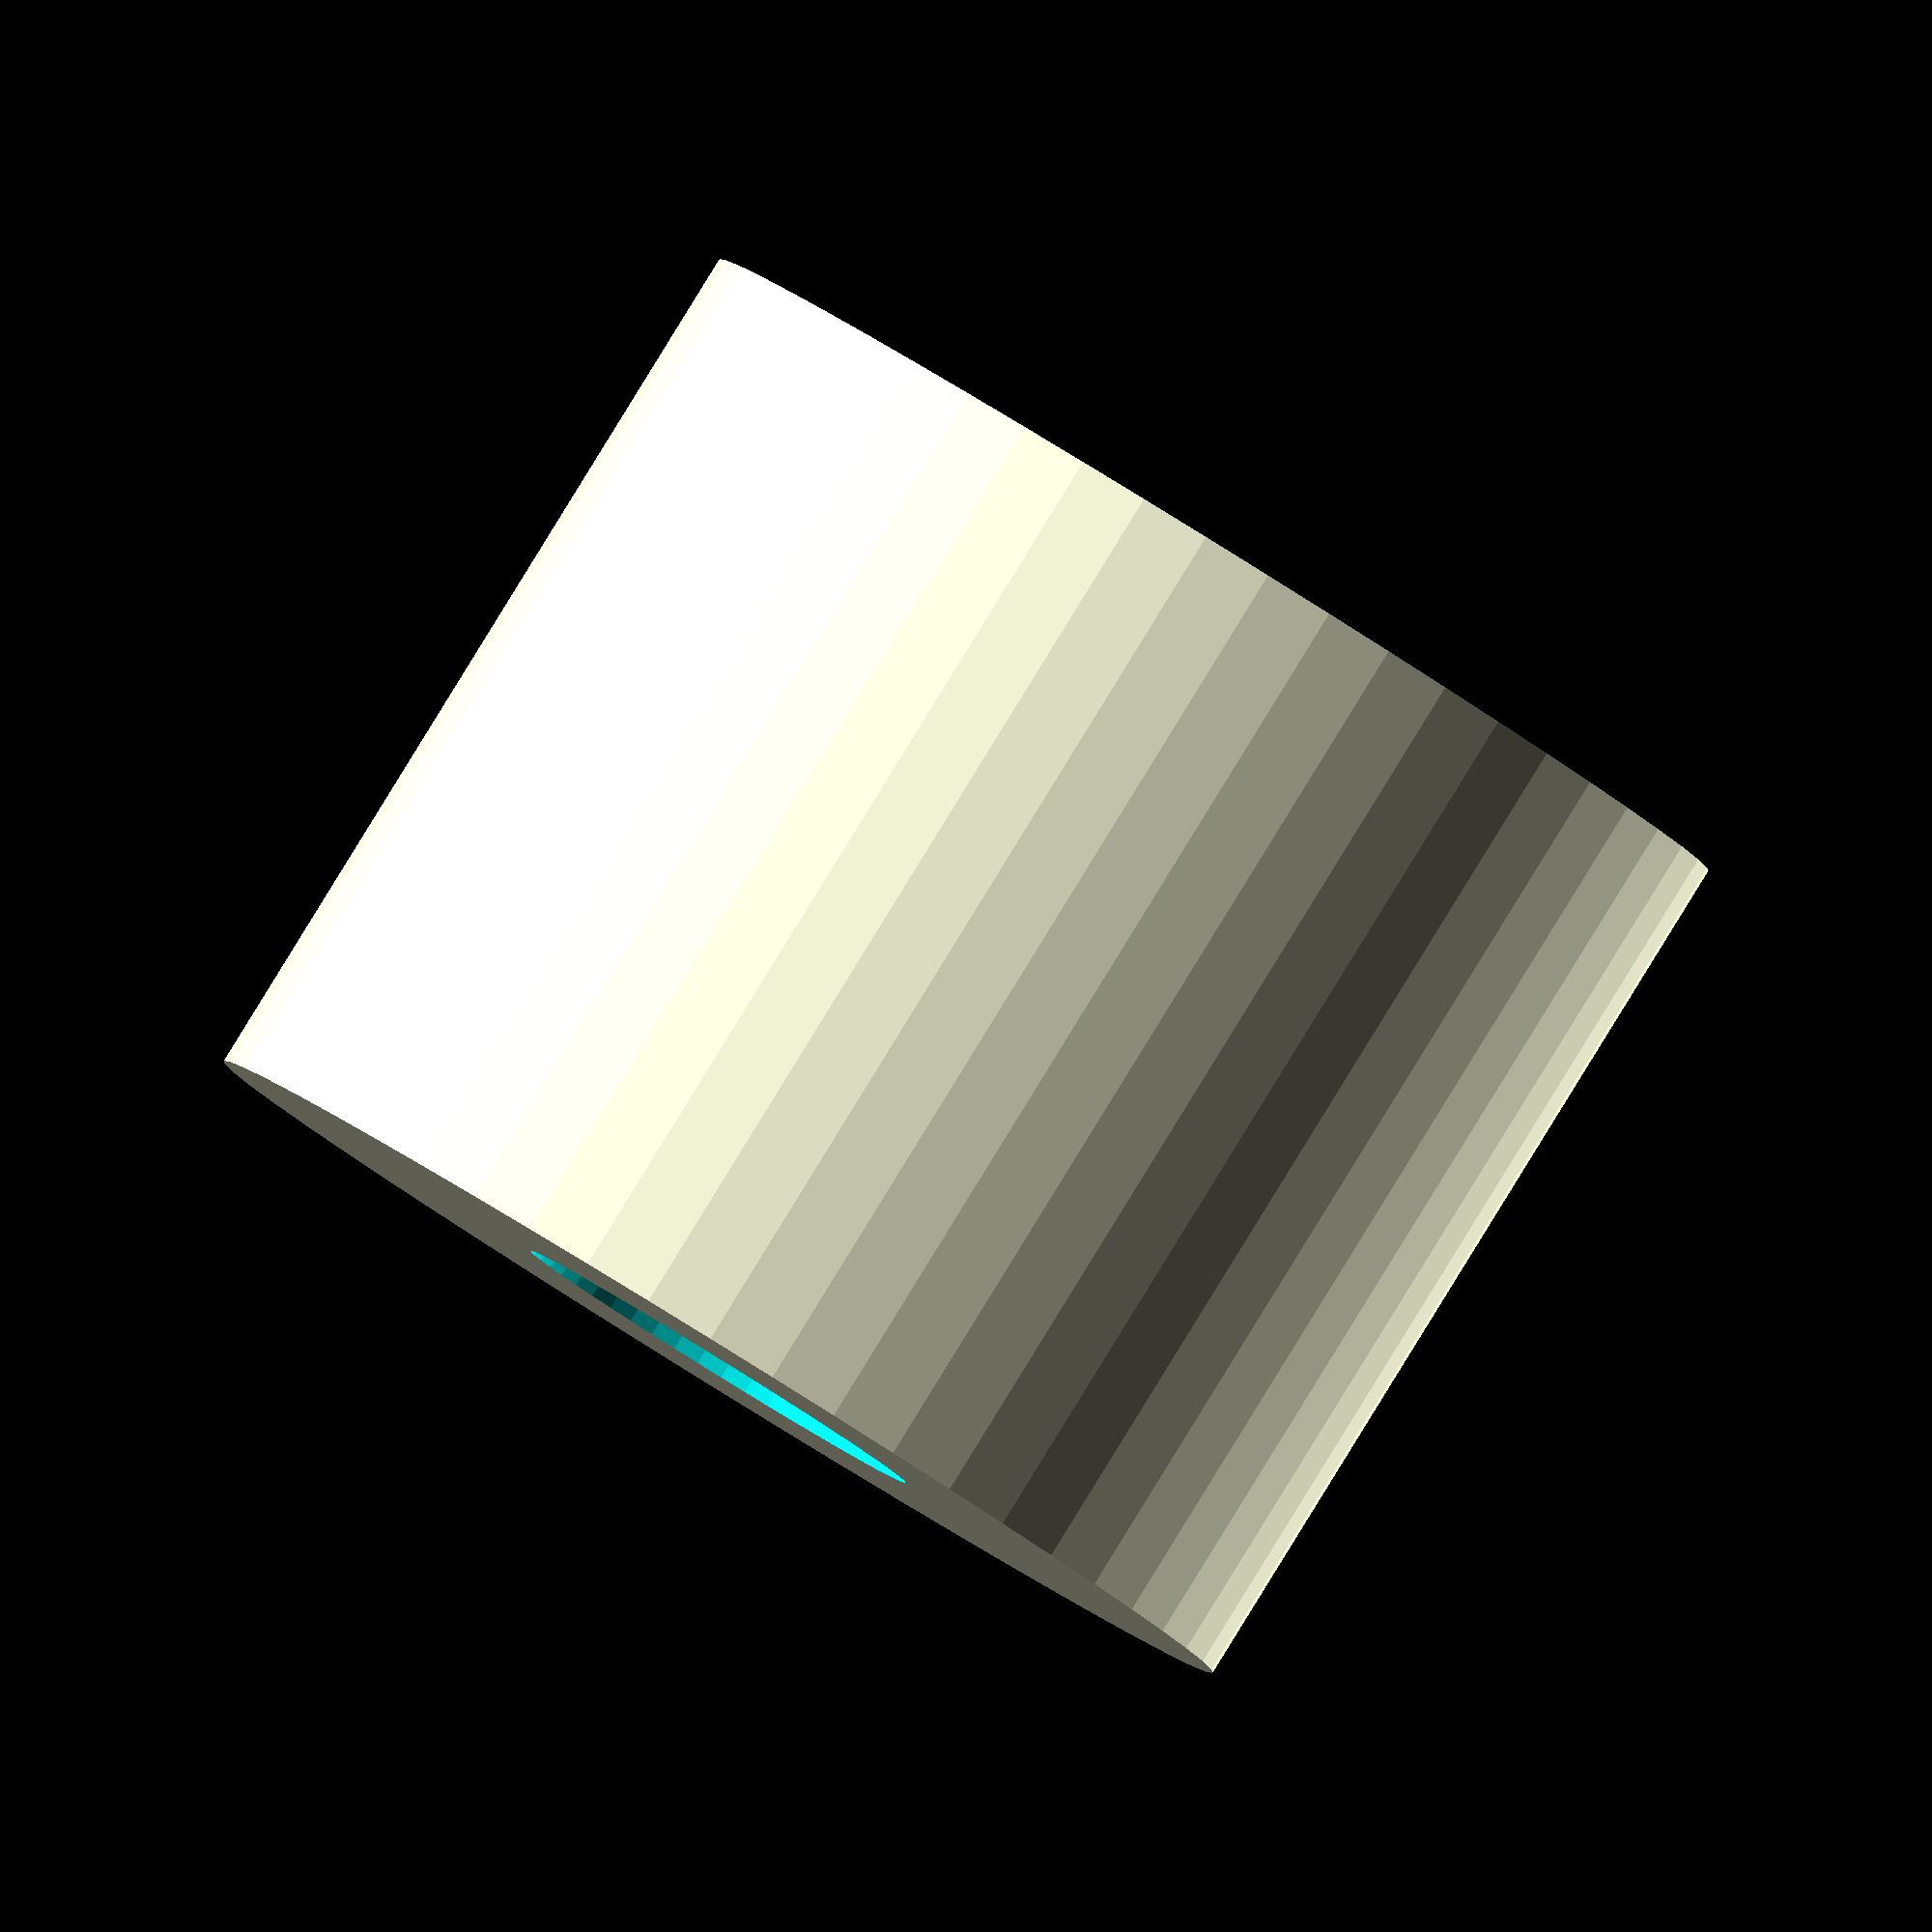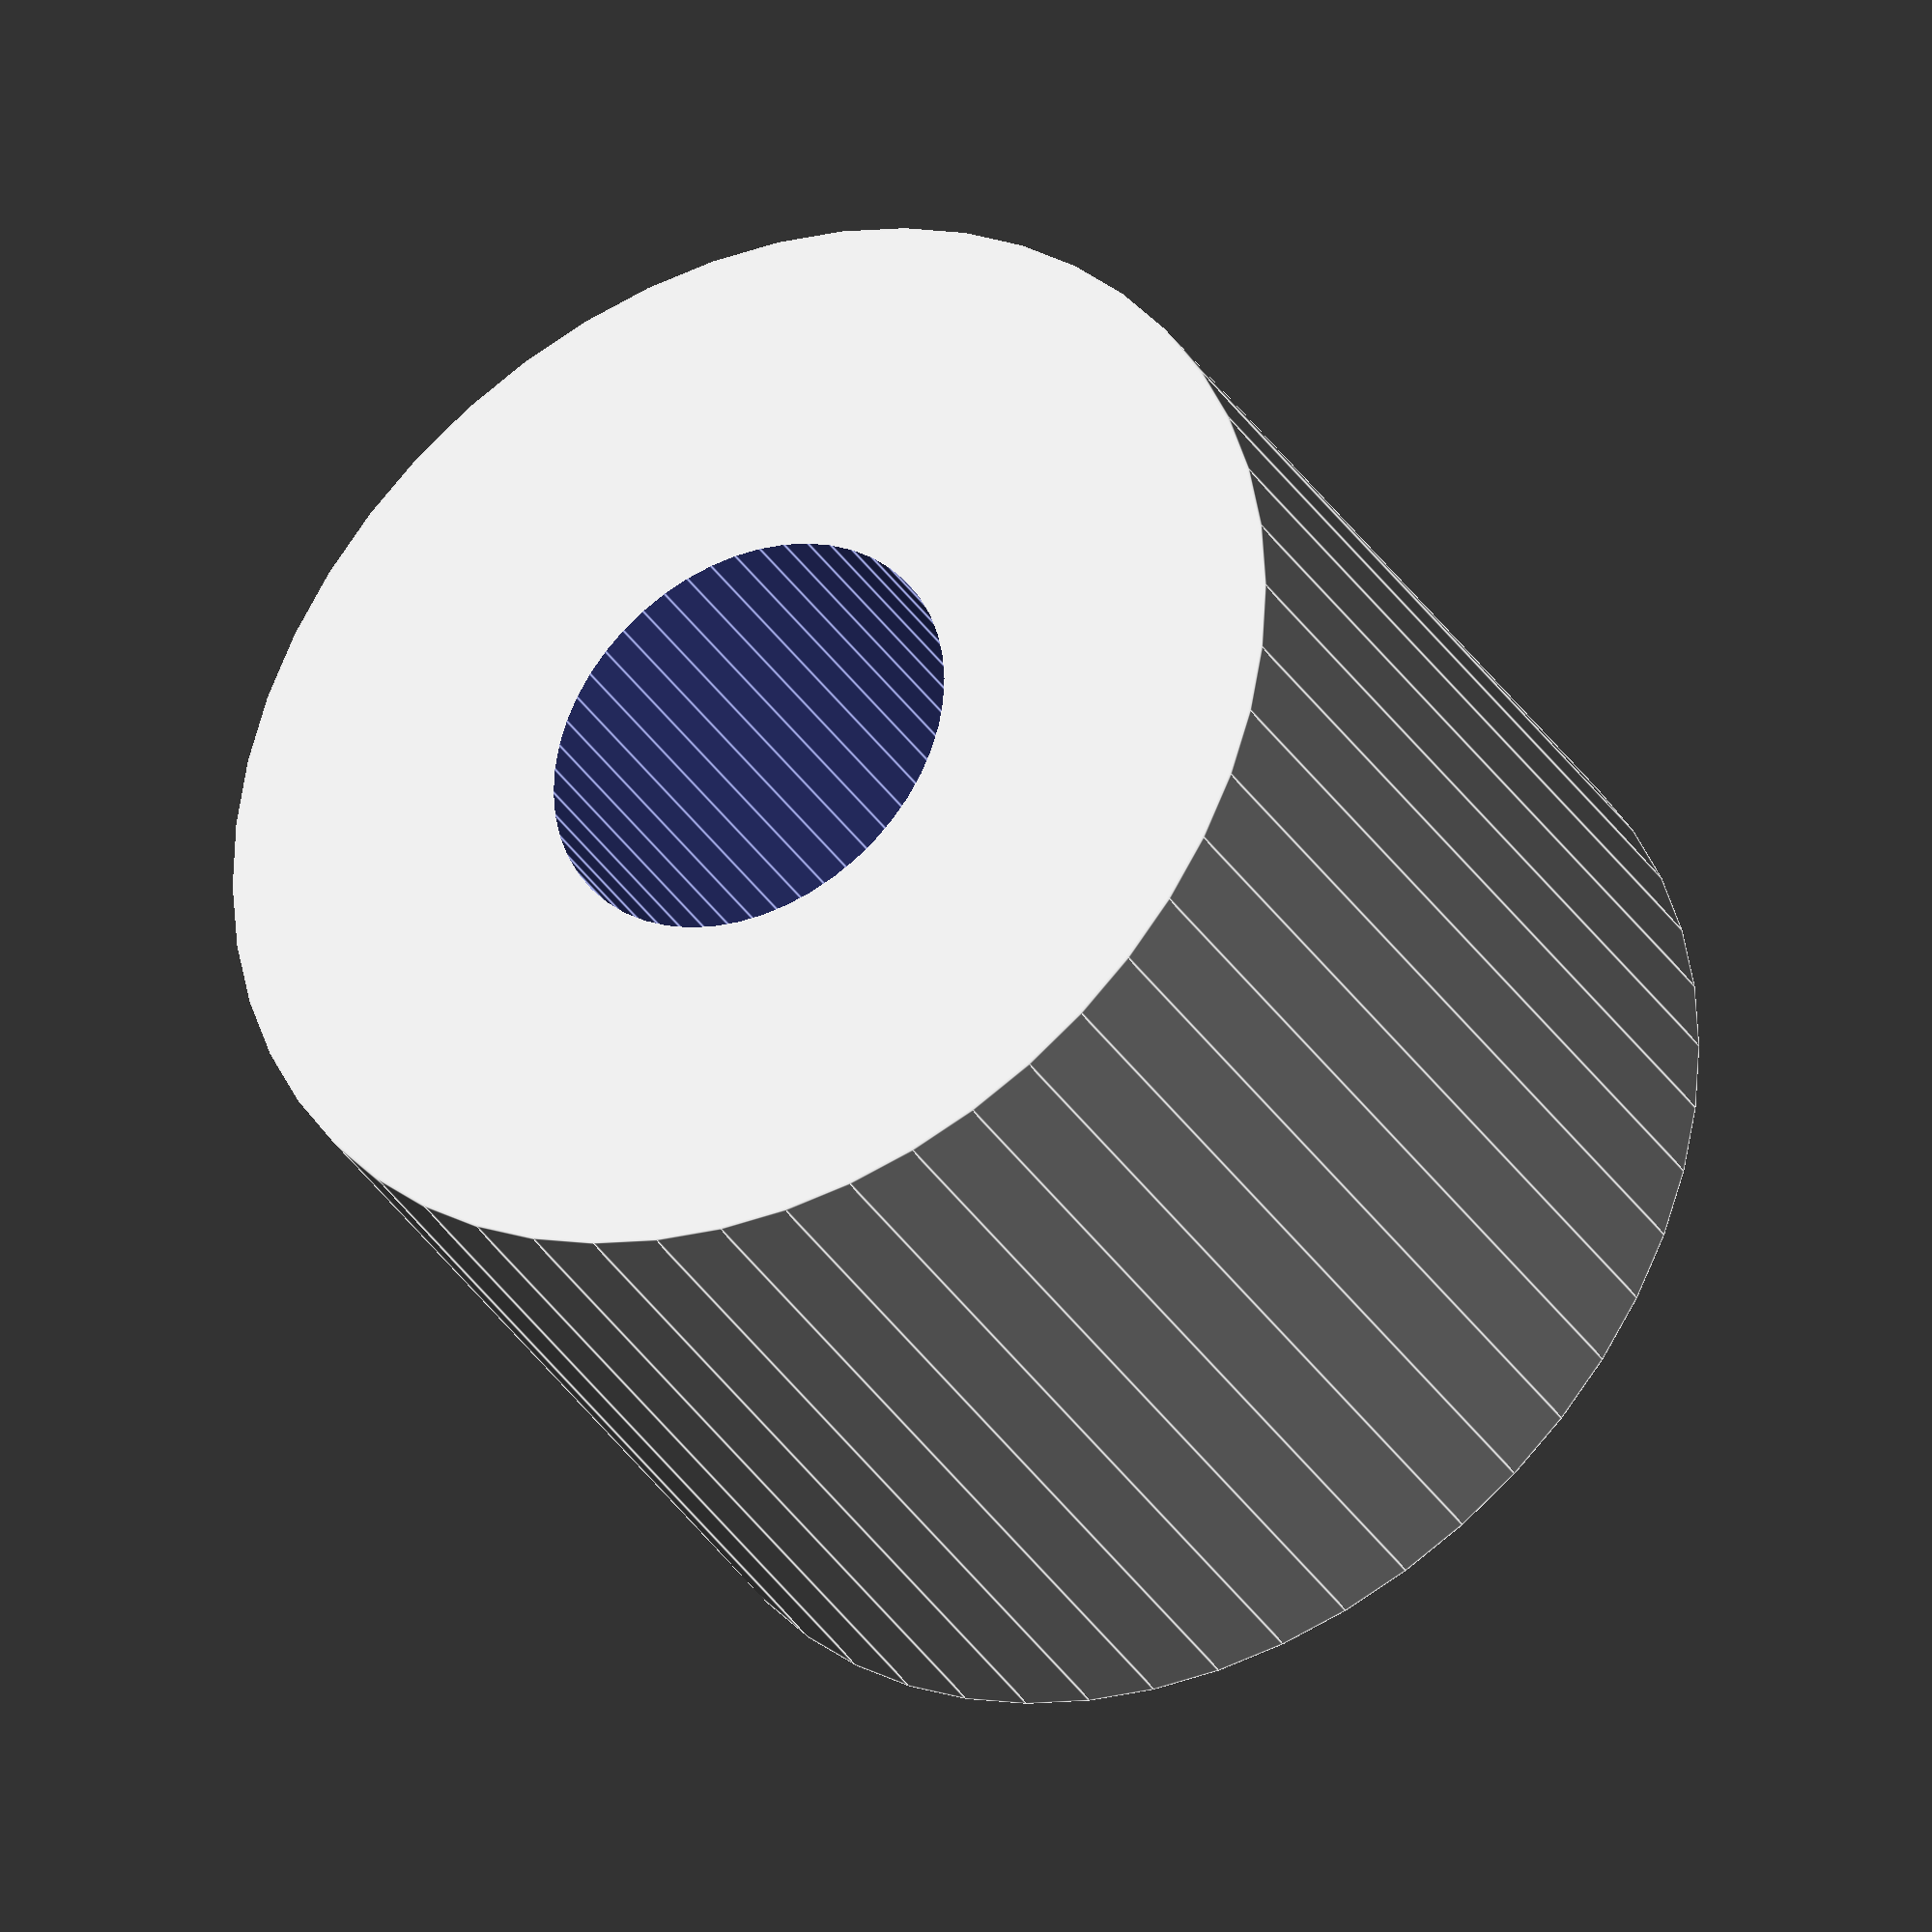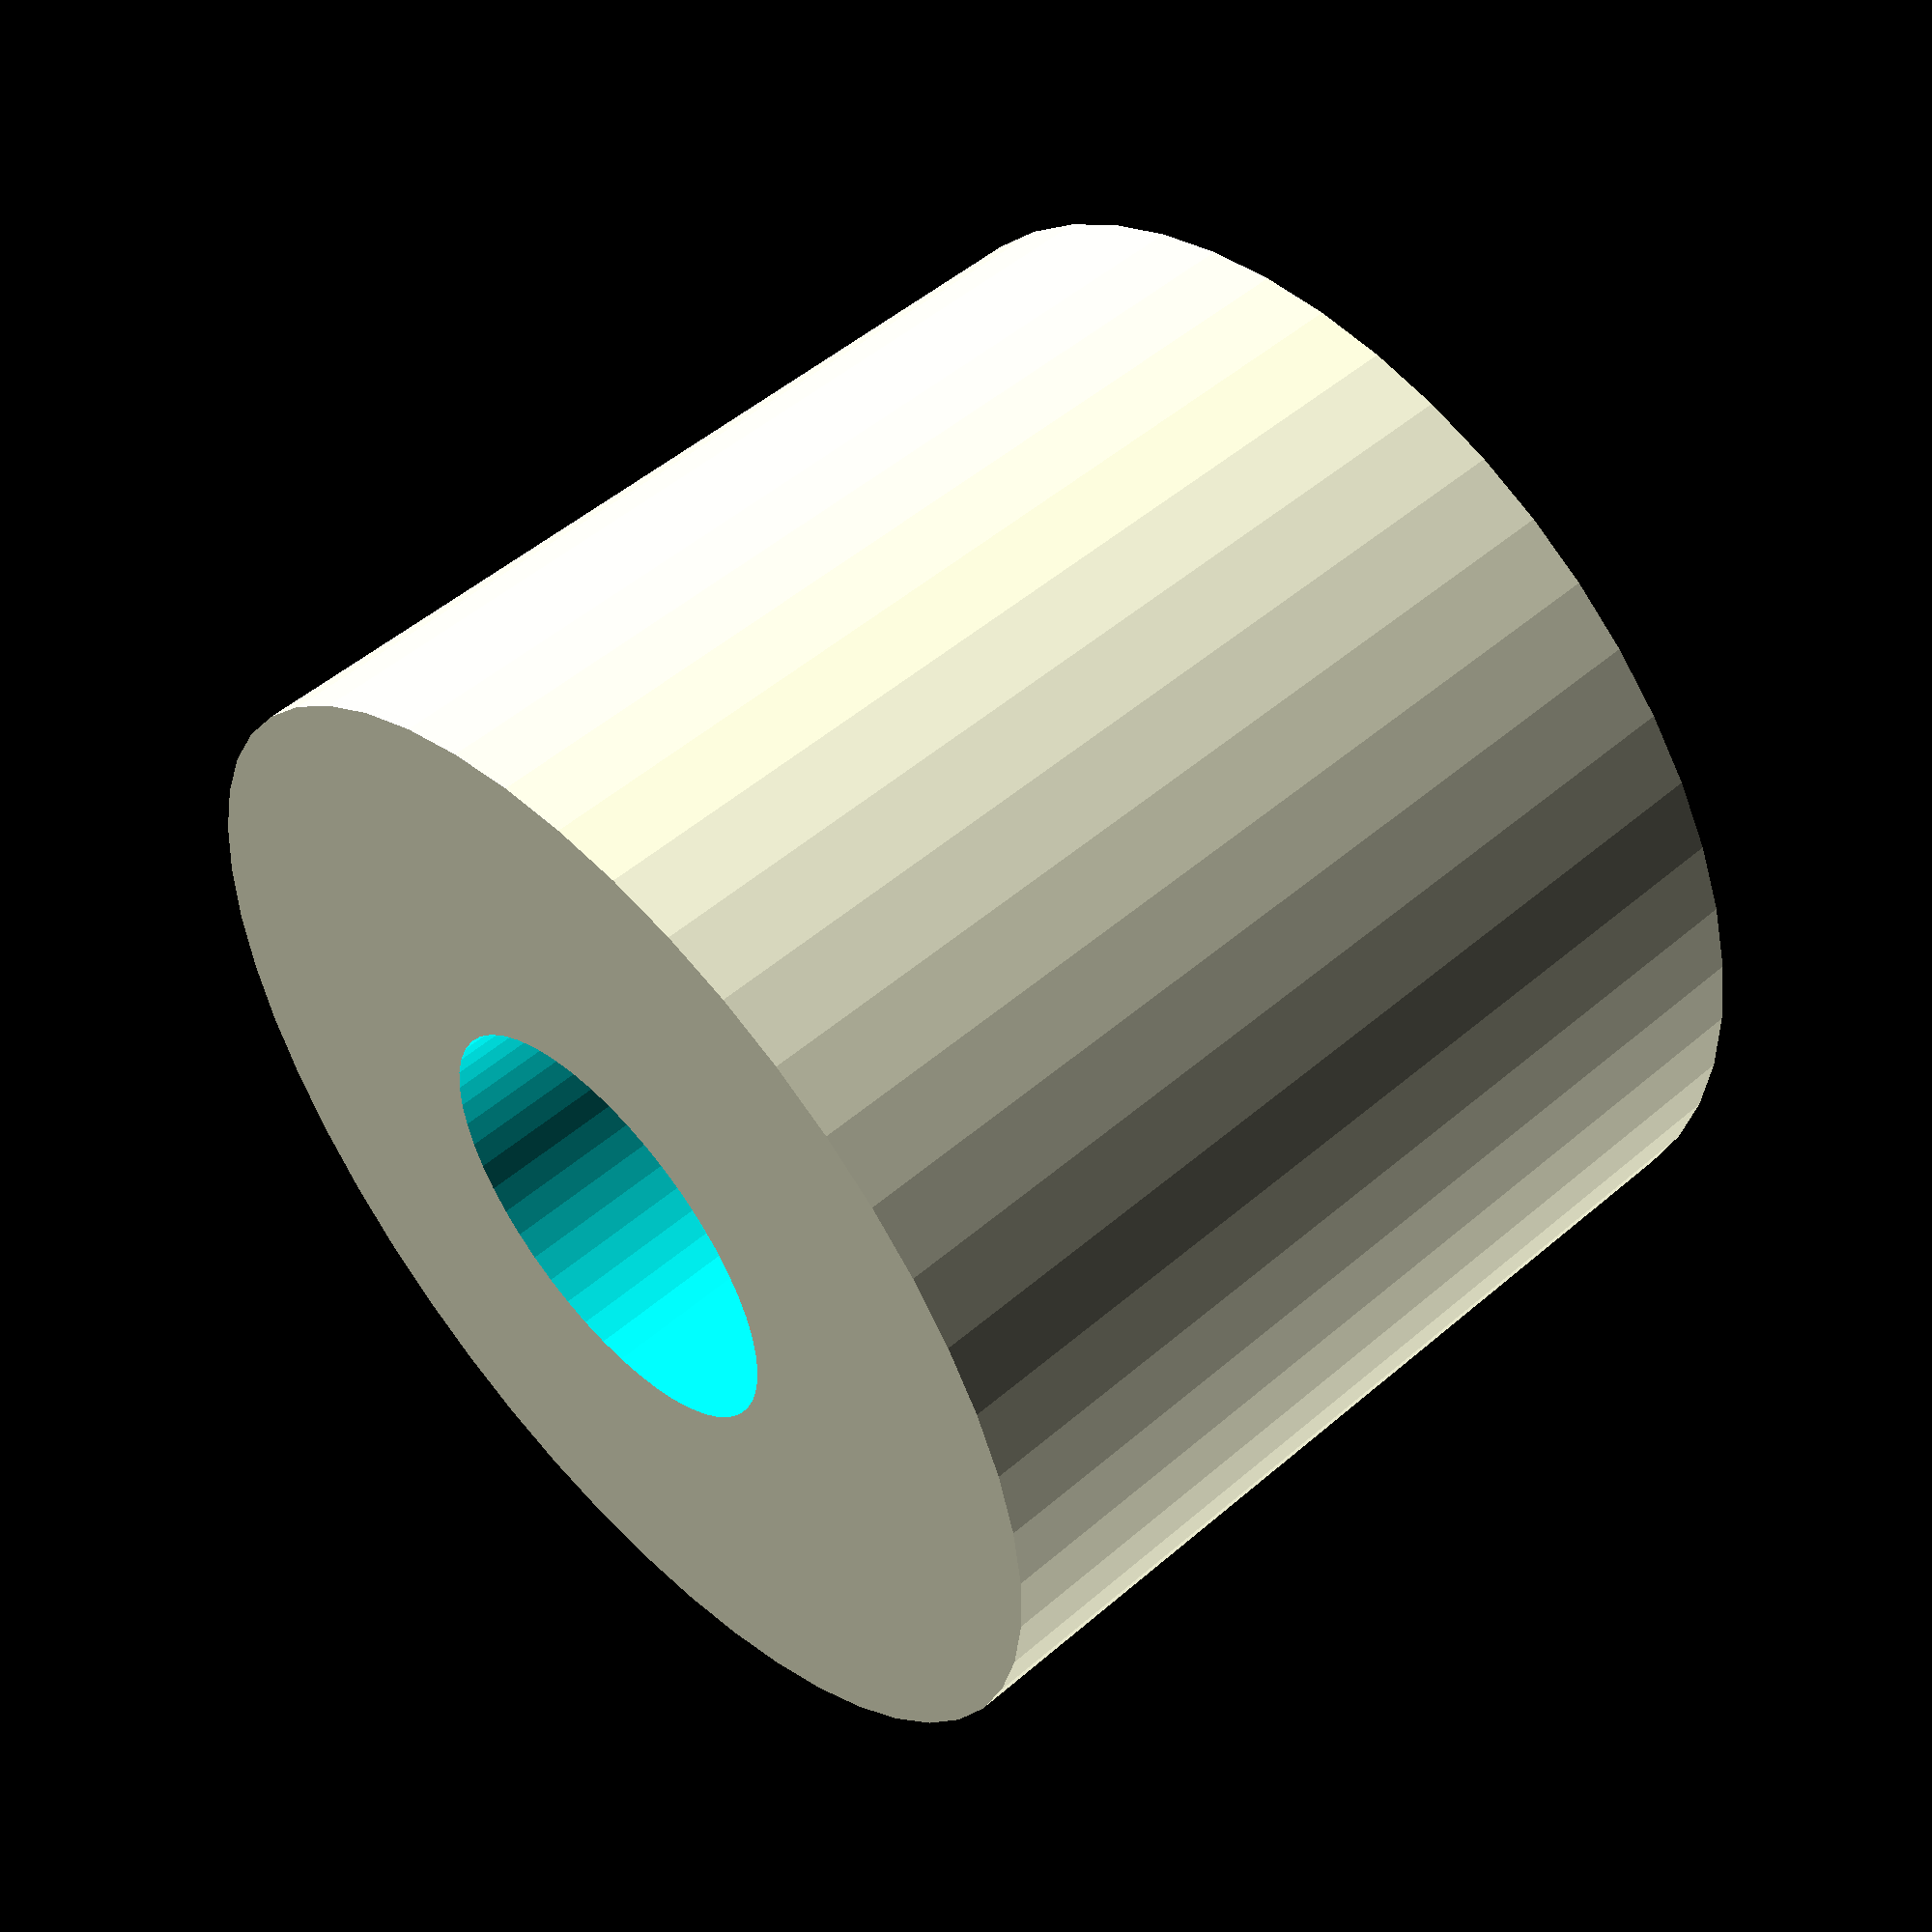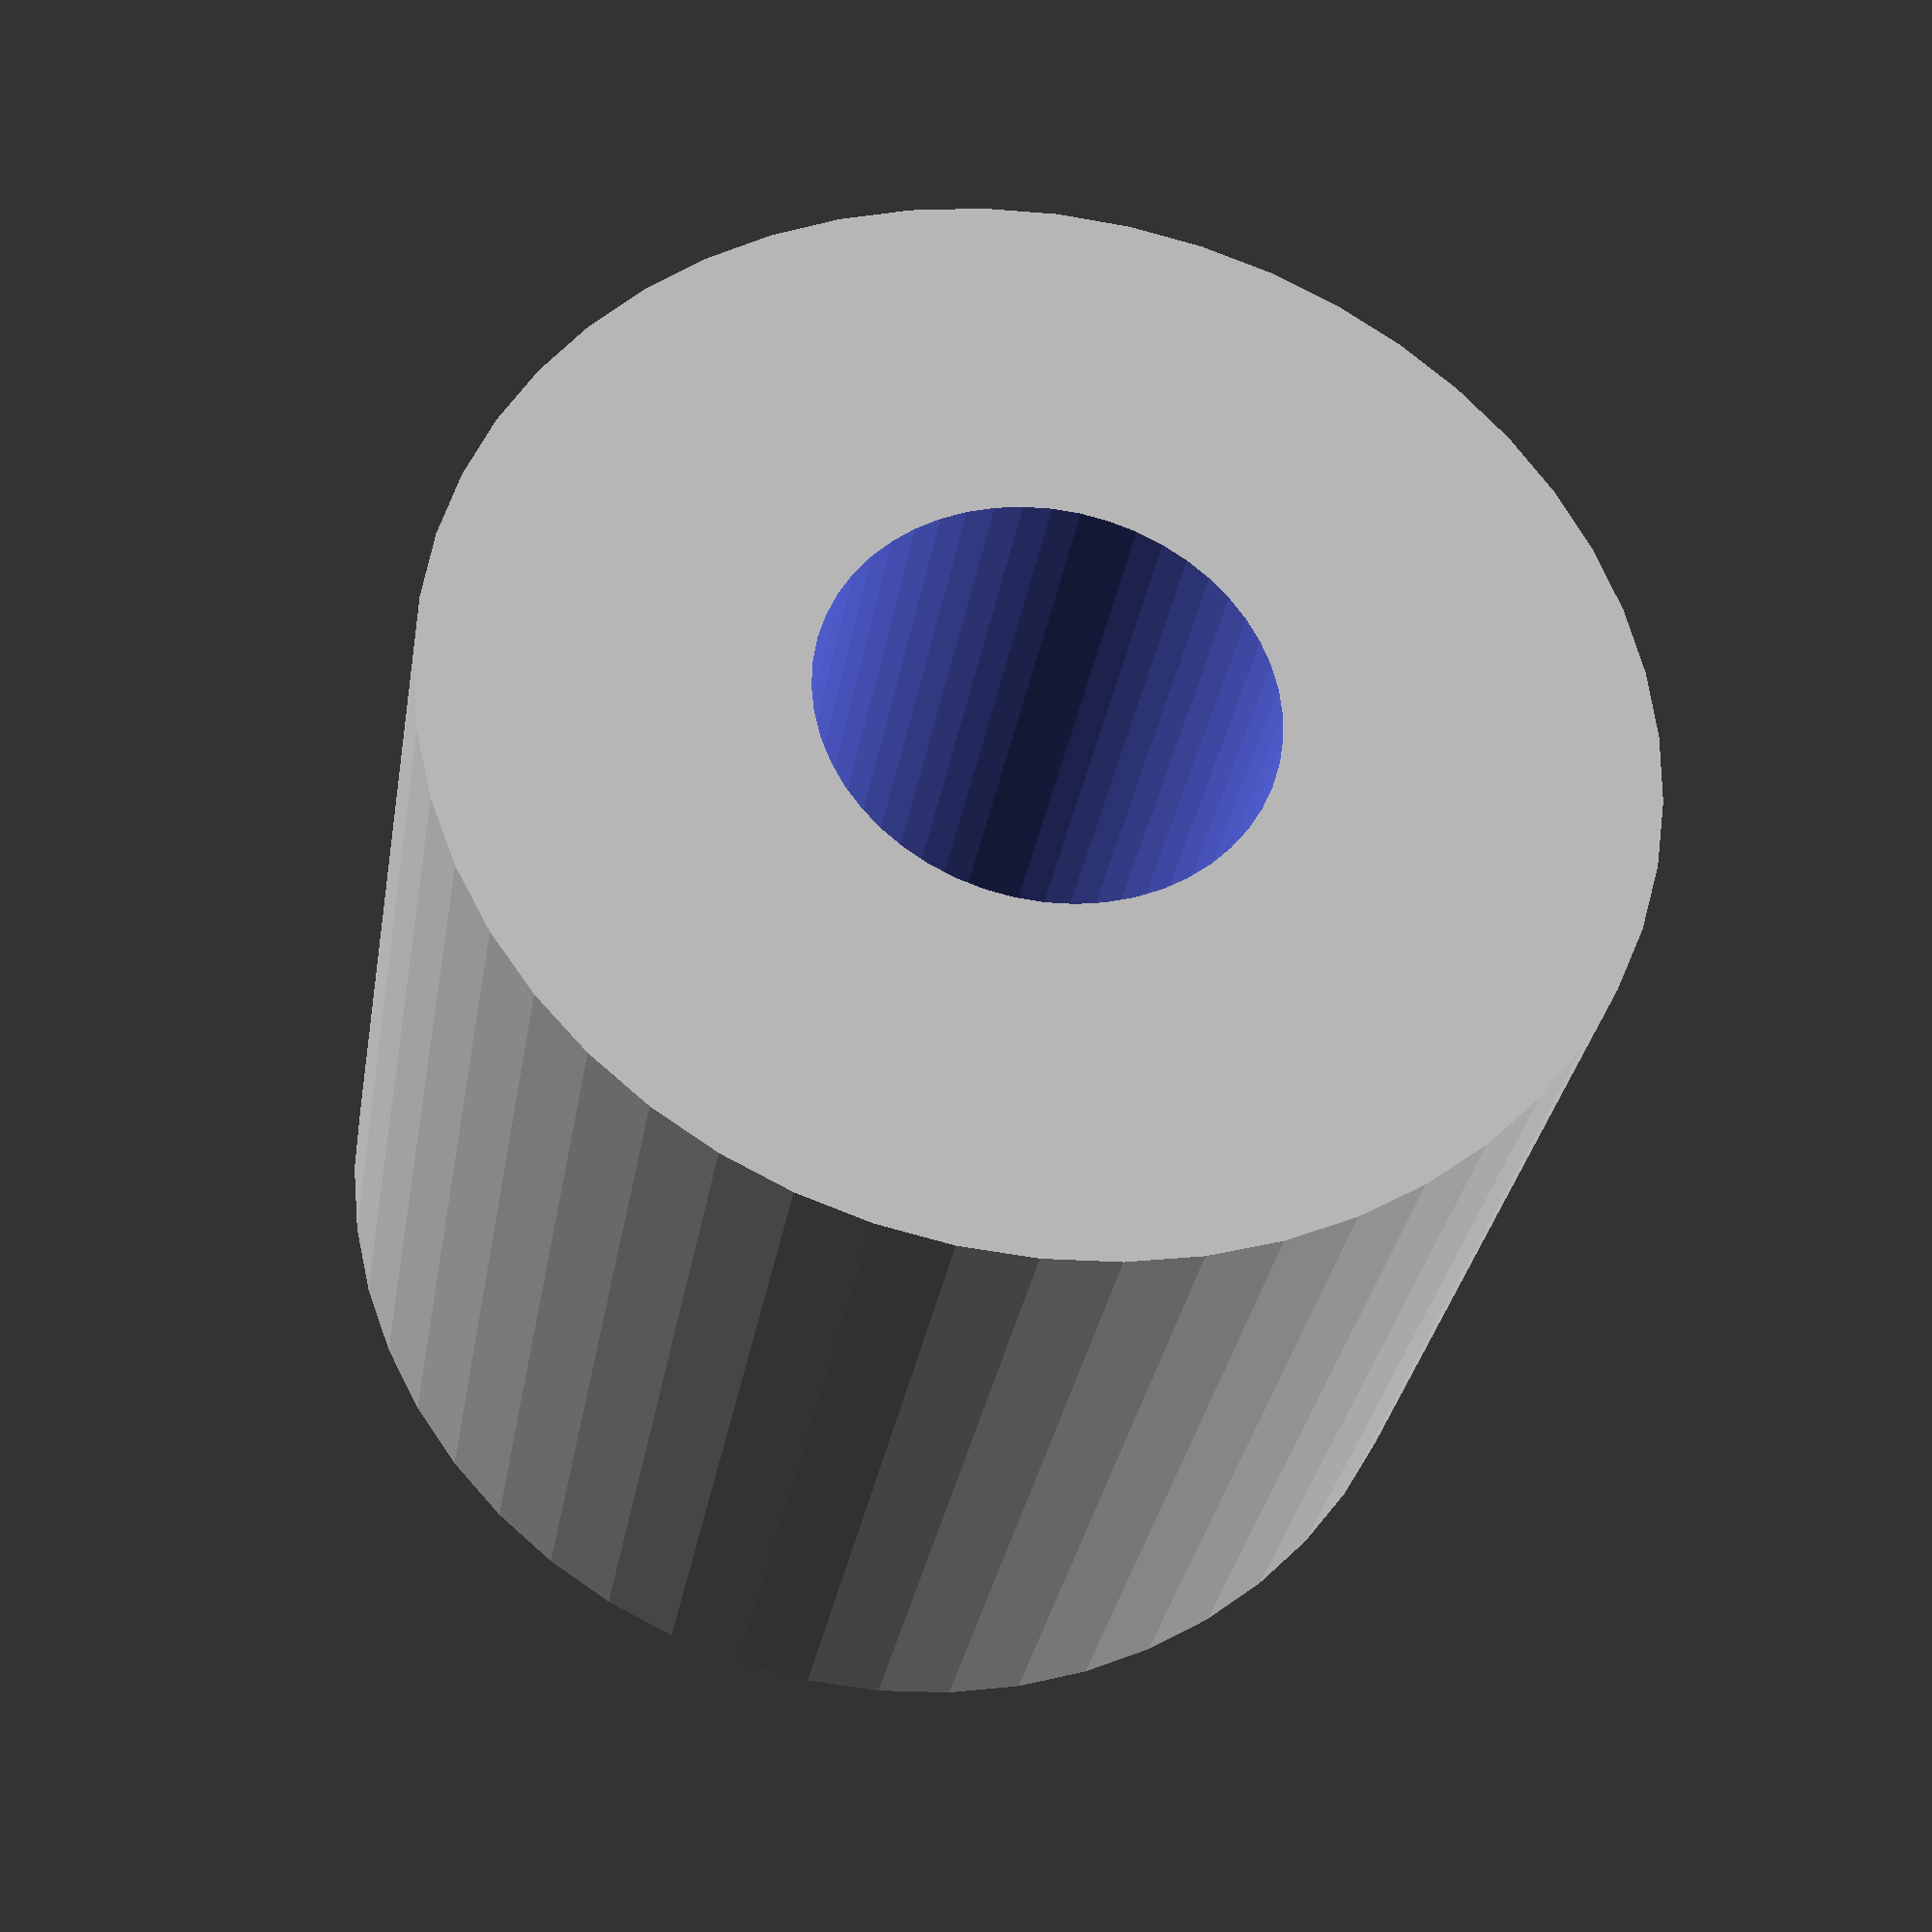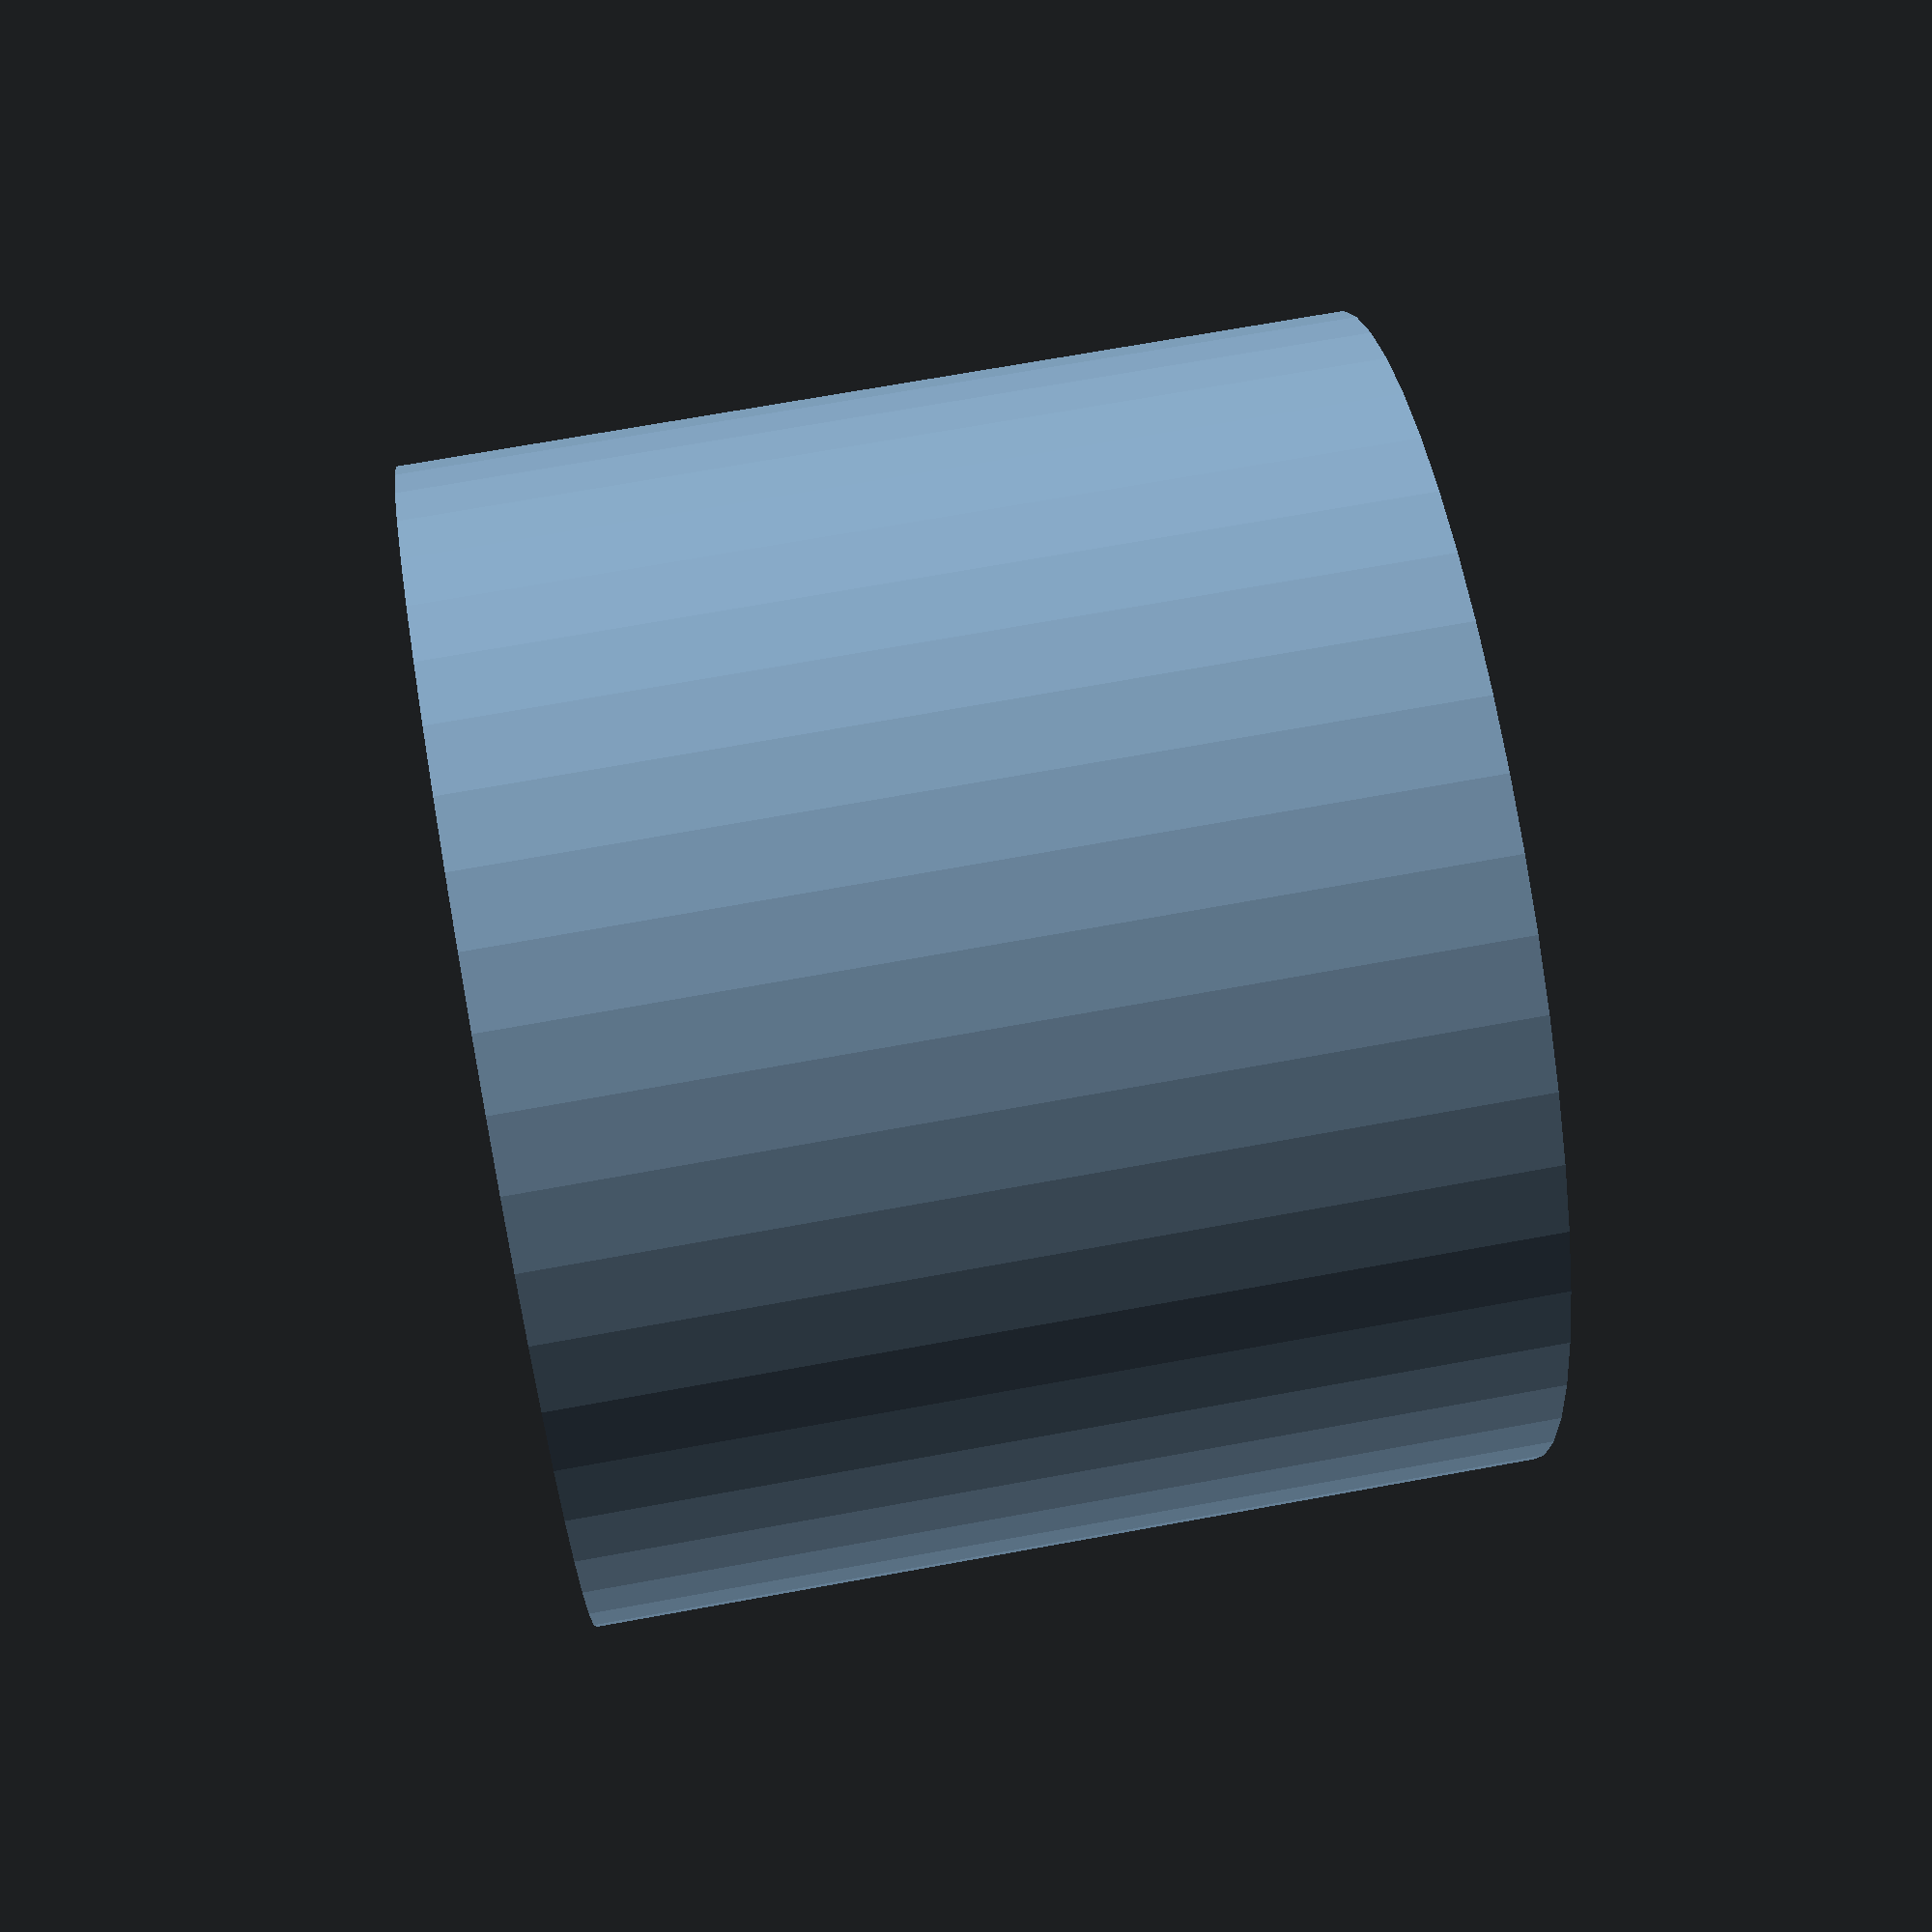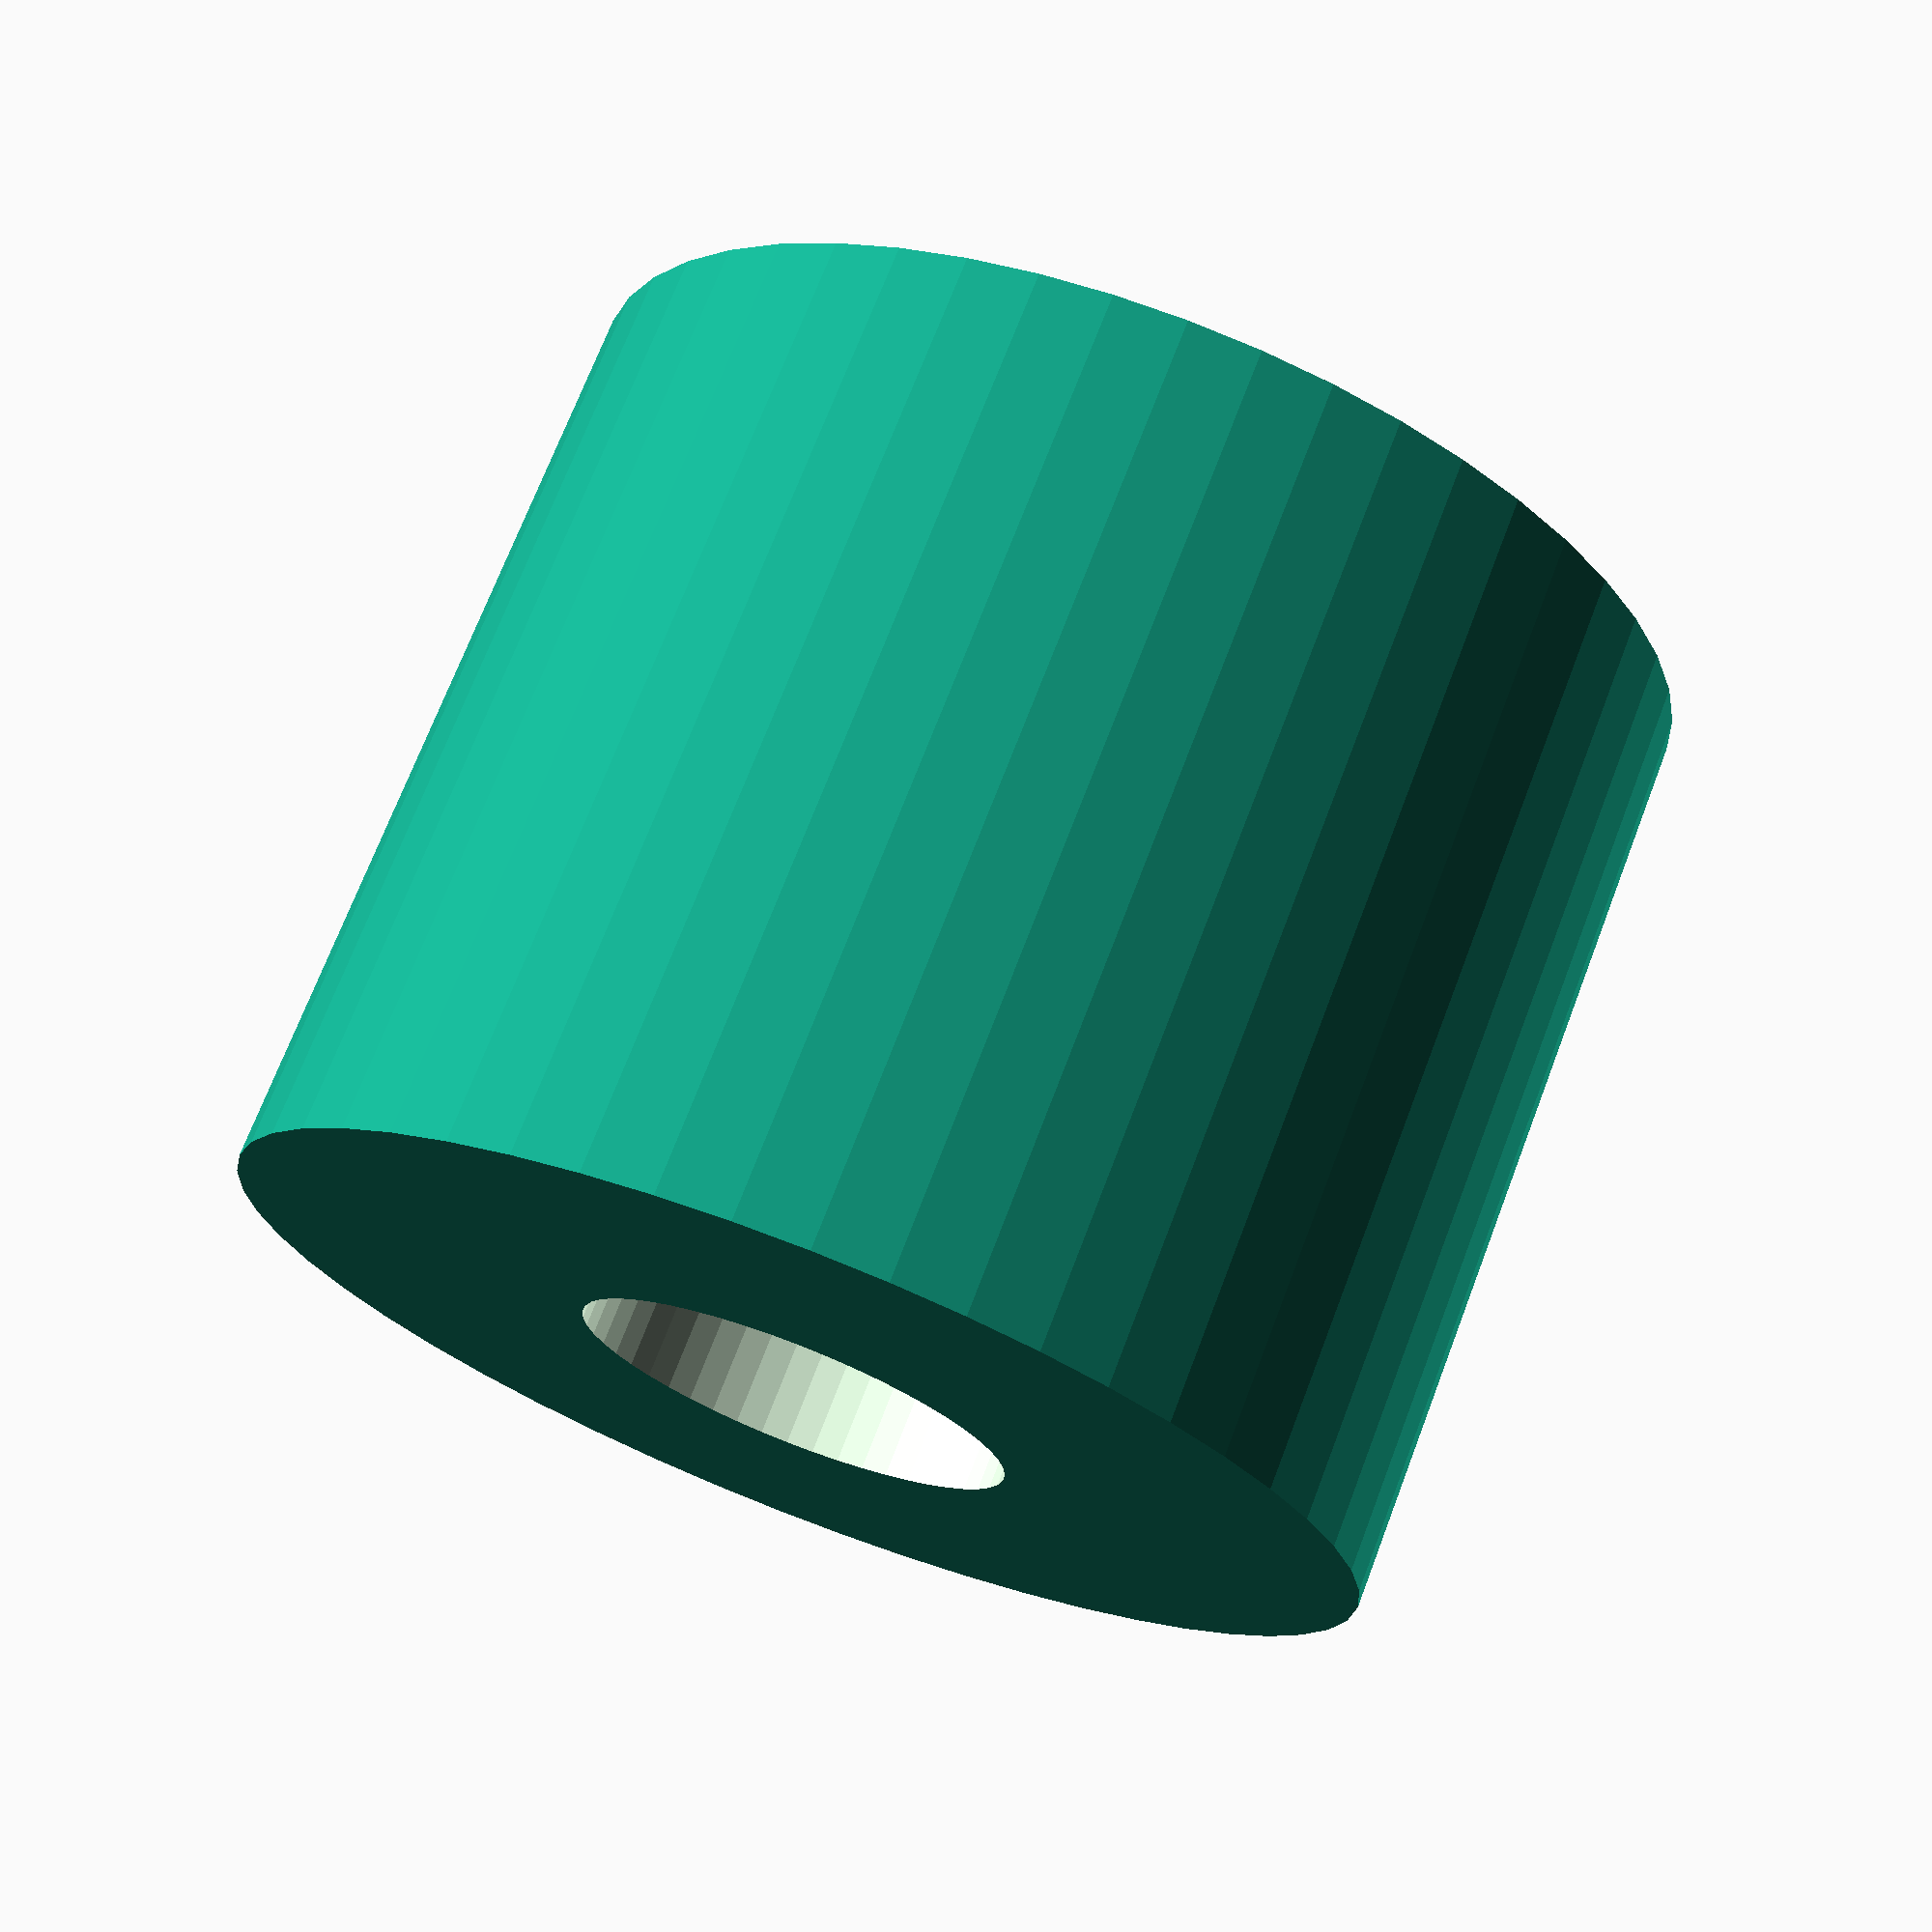
<openscad>
$fn = 50;


difference() {
	union() {
		translate(v = [0, 0, -15.0000000000]) {
			cylinder(h = 30, r = 18.5000000000);
		}
	}
	union() {
		translate(v = [0, 0, -100.0000000000]) {
			cylinder(h = 200, r = 7);
		}
	}
}
</openscad>
<views>
elev=92.3 azim=74.7 roll=148.3 proj=o view=wireframe
elev=33.4 azim=244.4 roll=27.4 proj=o view=edges
elev=308.5 azim=299.9 roll=227.1 proj=p view=wireframe
elev=31.6 azim=211.1 roll=170.7 proj=p view=wireframe
elev=289.3 azim=346.0 roll=259.7 proj=p view=wireframe
elev=108.7 azim=316.7 roll=339.1 proj=p view=solid
</views>
